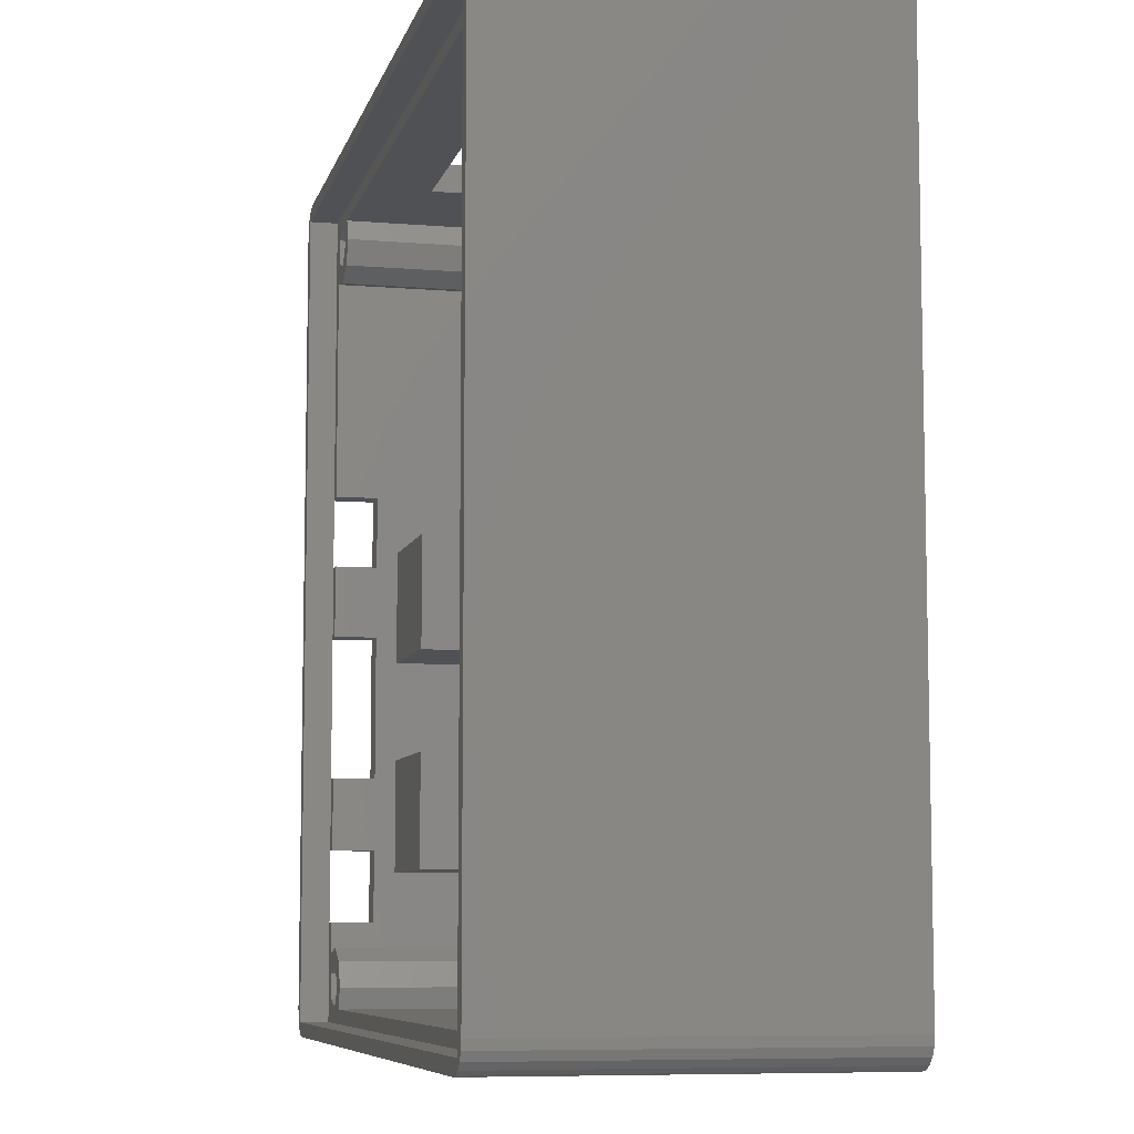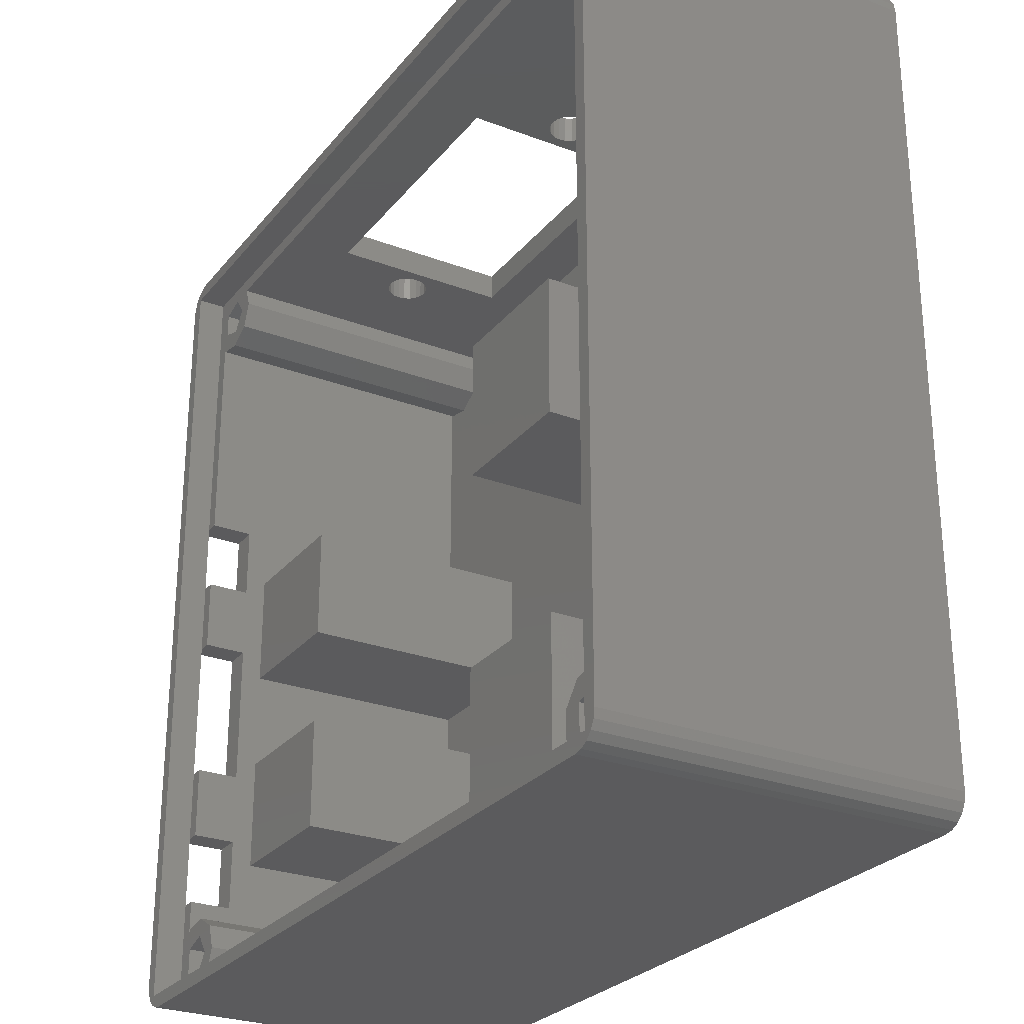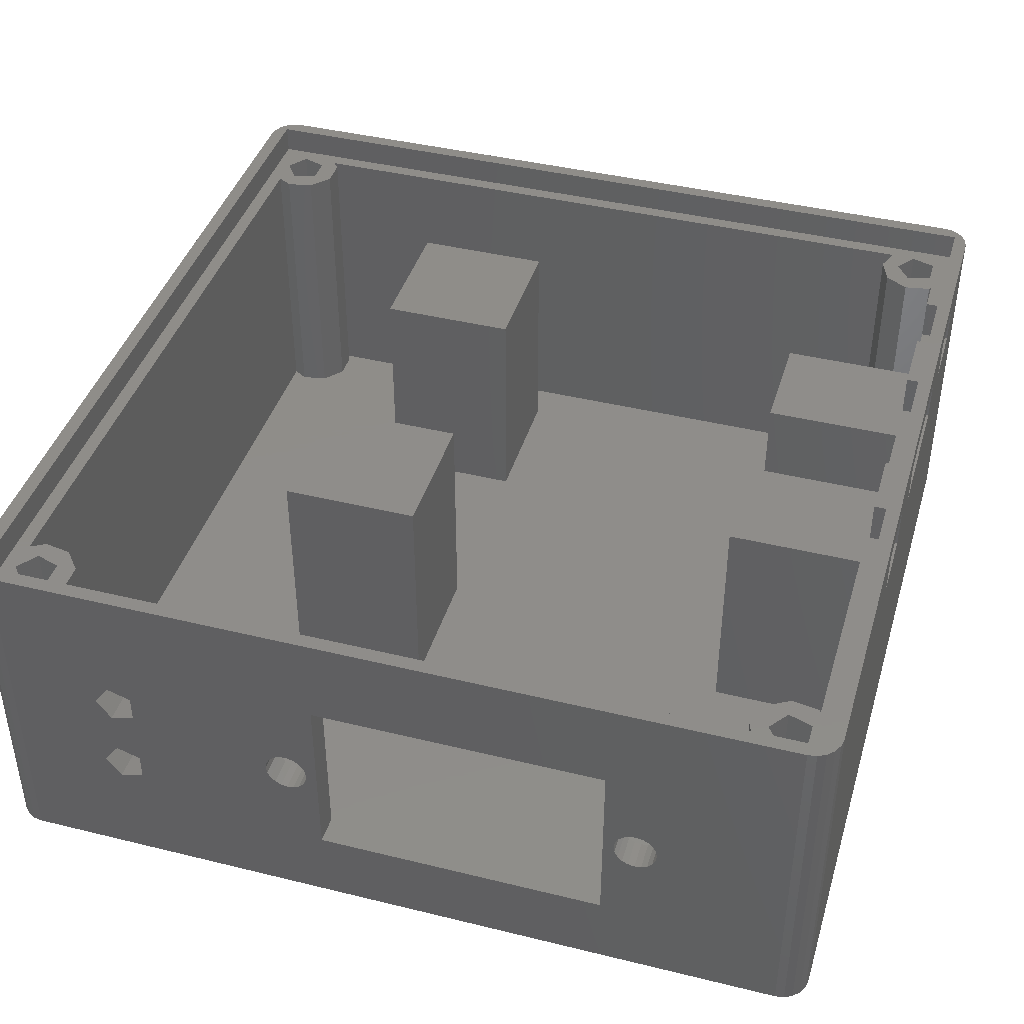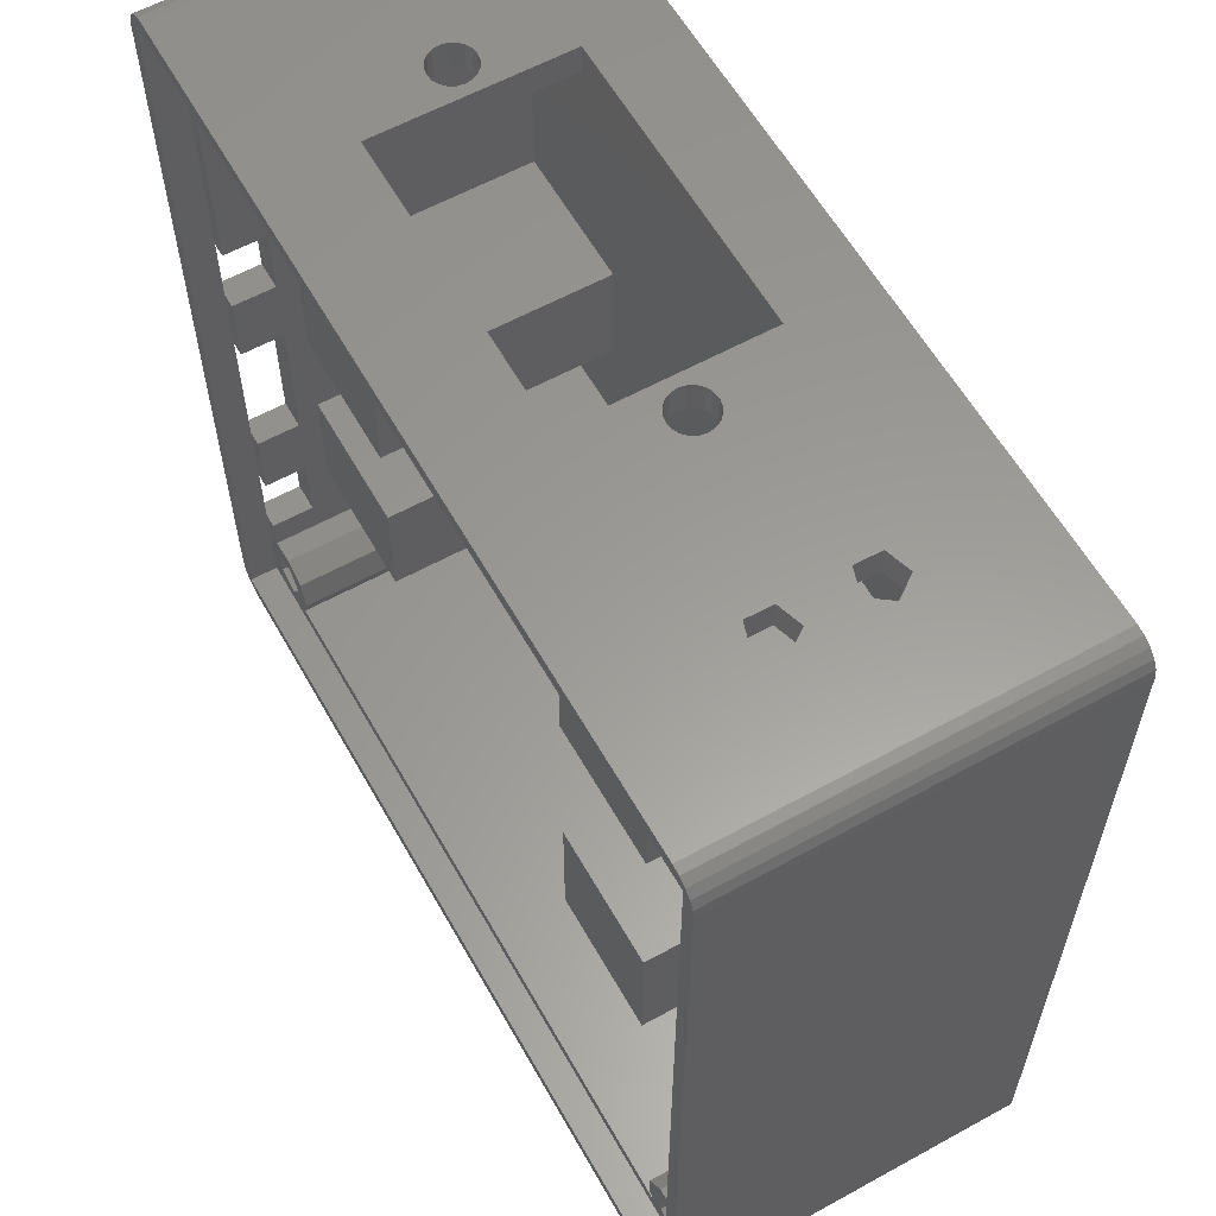
<metadata>
{"format":"stl","ext":"stl","renderer":"f3d","projection":"perspective","resolution":1024,"background":"white","views":[{"elev":-7.7,"azim":76.7,"up":"+Y"},{"elev":-27.1,"azim":59.7,"up":"+Y"},{"elev":41.7,"azim":-163.5,"up":"+Z"},{"elev":59.9,"azim":60.6,"up":"+Y"}]}
</metadata>
<code>
# stl→obj: 318 verts, 664 faces
v 14.75 58 18.5
v 14.75 60 5.5
v 14.75 60 18.5
v 14.75 58 5.5
v 35.25 58 5.5
v 35.25 60 18.5
v 35.25 60 5.5
v 35.25 58 18.5
v 39 58 12
v 38.93 60 12.46
v 39 60 12
v 38.93 58 12.46
v 36.07 58 12.46
v 36 60 12
v 36.07 60 12.46
v 36 58 12
v 37.04 58 13.43
v 37.5 60 13.5
v 37.5 58 13.5
v 37.04 60 13.43
v 37.5 60 10.5
v 37.96 58 10.57
v 37.96 60 10.57
v 37.5 58 10.5
v 38.38 58 10.79
v 38.38 60 10.79
v 38.71 58 12.88
v 38.38 60 13.21
v 38.71 60 12.88
v 38.38 58 13.21
v 36.62 58 13.21
v 36.29 60 12.88
v 36.62 60 13.21
v 36.29 58 12.88
v 36.29 58 11.12
v 36.62 60 10.79
v 36.29 60 11.12
v 36.62 58 10.79
v 37.96 60 13.43
v 37.96 58 13.43
v 36.07 60 11.54
v 36.07 58 11.54
v 38.71 60 11.12
v 38.71 58 11.12
v 38.93 60 11.54
v 38.93 58 11.54
v 37.04 60 10.57
v 37.04 58 10.57
v 14 58 12
v 13.93 60 12.46
v 14 60 12
v 13.93 58 12.46
v 11.07 58 12.46
v 11 60 12
v 11.07 60 12.46
v 11 58 12
v 12.04 58 13.43
v 12.5 60 13.5
v 12.5 58 13.5
v 12.04 60 13.43
v 13.71 58 12.88
v 13.38 60 13.21
v 13.71 60 12.88
v 13.38 58 13.21
v 12.96 60 13.43
v 12.96 58 13.43
v 11.62 58 13.21
v 11.62 60 13.21
v 11.29 60 12.88
v 11.29 58 12.88
v 13.71 58 11.12
v 13.93 60 11.54
v 13.71 60 11.12
v 13.93 58 11.54
v 11.07 60 11.54
v 11.07 58 11.54
v 12.96 60 10.57
v 13.38 58 10.79
v 13.38 60 10.79
v 12.96 58 10.57
v 11.29 58 11.12
v 11.62 60 10.79
v 11.29 60 11.12
v 11.62 58 10.79
v 12.04 60 10.57
v 12.5 58 10.5
v 12.5 60 10.5
v 12.04 58 10.57
v 6.25 3.5 23
v 5.607 5.268 2
v 5.607 5.268 23
v 6.25 3.5 2
v 3.978 6.208 2
v 2.125 5.882 23
v 3.978 6.208 23
v 2.125 5.882 2
v 59 59 25
v 60 58 25
v 59.9 58.62 25
v 60 2 25
v 59.62 59.18 25
v 59 1 25
v 59.18 59.62 25
v 59.9 1.382 25
v 59.62 0.8244 25
v 58.62 59.9 25
v 58 60 25
v 2 60 25
v 1 59 25
v 1.382 59.9 25
v 0.382 59.18 25
v 0.8244 59.62 25
v 59.18 0.382 25
v 58.62 0.09789 25
v 58 0 25
v 2 0 25
v 1 1 25
v 1.382 0.09789 25
v 0.8244 0.382 25
v 0 58 25
v 0.09789 58.62 25
v 0 2 25
v 0.09789 1.382 25
v 0.382 0.8244 25
v 2 5.733 2
v 2 5.733 23
v 5.704 2 23
v 5.704 2 2
v 58 0 0
v 60 2 0
v 59.9 1.382 0
v 60 58 0
v 59.62 0.8244 0
v 58 60 0
v 59.18 0.382 0
v 59.9 58.62 0
v 58.62 0.09789 0
v 59.62 59.18 0
v 59.18 59.62 0
v 58.62 59.9 0
v 2 0 0
v 2 60 0
v 0 2 0
v 1.382 0.09789 0
v 0.8244 0.382 0
v 0 58 0
v 0.382 0.8244 0
v 1.382 59.9 0
v 0.09789 1.382 0
v 0.8244 59.62 0
v 0.382 59.18 0
v 0.09789 58.62 0
v 53.92 2.559 2
v 53.92 4.441 23
v 53.92 4.441 2
v 53.92 2.559 23
v 56.98 6.208 2
v 55.12 5.882 23
v 56.98 6.208 23
v 55.12 5.882 2
v 58 5.618 2
v 58 5.618 23
v 54.39 2 2
v 54.39 2 23
v 6.25 56.5 23
v 5.704 58 2
v 5.704 58 23
v 6.25 56.5 2
v 3.978 53.79 2
v 5.607 54.73 23
v 3.978 53.79 23
v 5.607 54.73 2
v 2.125 54.12 2
v 2 54.27 23
v 2 54.27 2
v 2.125 54.12 23
v 53.92 55.56 2
v 53.92 57.44 23
v 53.92 57.44 2
v 53.92 55.56 23
v 54.39 58 23
v 54.39 58 2
v 56.98 53.79 2
v 58 54.38 23
v 56.98 53.79 23
v 58 54.38 2
v 55.12 54.12 2
v 55.12 54.12 23
v 5 3.5 2
v 3.964 4.927 23
v 3.964 4.927 2
v 5 3.5 23
v 2.286 2.618 23
v 2.286 4.382 2
v 2.286 4.382 23
v 2.286 2.618 2
v 3.964 2.073 2
v 3.964 2.073 23
v 56.96 4.927 2
v 56.96 2.073 2
v 58 3.5 2
v 55.29 4.382 2
v 55.29 2.618 2
v 3.964 57.93 2
v 3.964 55.07 2
v 5 56.5 2
v 2.286 57.38 2
v 2.286 55.62 2
v 56.96 57.93 2
v 56.96 55.07 2
v 58 56.5 2
v 55.29 57.38 2
v 55.29 55.62 2
v 12 11.5 2
v 2 11.5 2
v 2 26.5 2
v 12 19.5 2
v 12 26.5 2
v 2 19.5 2
v 35 29 2
v 45 15 2
v 45 29 2
v 35 15 2
v 35 39 2
v 45 39 2
v 12 34.5 2
v 45 5 2
v 35 5 2
v 2 34.5 2
v 56.96 4.927 23
v 58 3.5 23
v 55.29 2.618 23
v 55.29 4.382 23
v 56.96 2.073 23
v 3.964 57.93 23
v 5 56.5 23
v 2.286 55.62 23
v 2.286 57.38 23
v 3.964 55.07 23
v 56.96 57.93 23
v 58 56.5 23
v 55.29 55.62 23
v 55.29 57.38 23
v 56.96 55.07 23
v 0 38.48 20
v 0 33.4 20
v 0 28.32 20
v 0 33.4 23
v 0 18.16 20
v 0 13.08 20
v 0 18.16 23
v 0 8 20
v 0 38.48 23
v 0 28.32 23
v 0 13.08 23
v 0 8 23
v 49.62 60 16.15
v 50.46 60 16.43
v 50.98 60 15.71
v 51.5 60 15
v 48.79 60 14.12
v 48.79 60 9.882
v 48.79 60 8.118
v 50.46 60 13.57
v 50.46 60 10.43
v 51.5 60 9
v 50.46 60 7.573
v 48.79 60 15.88
v 2 8 23
v 2 8 20
v 2 18.16 23
v 2 13.08 23
v 2 18.16 20
v 2 33.4 23
v 2 28.32 23
v 2 33.4 20
v 2 34.5 18.5
v 2 38.48 20
v 2 28.32 20
v 2 26.5 18.5
v 2 19.5 18.5
v 2 13.08 20
v 2 11.5 18.5
v 2 38.48 23
v 49.79 58 16.21
v 50.46 58 16.43
v 48.79 58 15.88
v 50.46 58 13.57
v 48.79 58 9.882
v 50.46 58 10.43
v 48.79 58 8.118
v 50.88 58 15.86
v 51.5 58 15
v 48.79 58 14.12
v 51.5 58 9
v 50.46 58 7.573
v 12 11.5 18.5
v 12 19.5 18.5
v 12 26.5 18.5
v 12 34.5 18.5
v 35 15 18.5
v 35 5 18.5
v 45 5 18.5
v 45 15 18.5
v 35 39 18.5
v 35 29 18.5
v 45 29 18.5
v 45 39 18.5
v 1 38.48 23
v 1 59 23
v 1 33.4 23
v 1 28.32 23
v 1 18.16 23
v 1 13.08 23
v 1 8 23
v 1 1 23
v 59 1 23
v 59 59 23
f 1 2 3
f 2 1 4
f 5 6 7
f 6 5 8
f 2 5 7
f 5 2 4
f 1 6 8
f 6 1 3
f 9 10 11
f 10 9 12
f 13 14 15
f 14 13 16
f 17 18 19
f 18 17 20
f 21 22 23
f 22 21 24
f 23 25 26
f 25 23 22
f 27 28 29
f 28 27 30
f 12 29 10
f 29 12 27
f 31 32 33
f 32 31 34
f 34 15 32
f 15 34 13
f 31 20 17
f 20 31 33
f 35 36 37
f 36 35 38
f 19 39 40
f 39 19 18
f 40 28 30
f 28 40 39
f 16 41 14
f 41 16 42
f 25 43 26
f 43 25 44
f 44 45 43
f 45 44 46
f 46 11 45
f 11 46 9
f 47 24 21
f 24 47 48
f 42 37 41
f 37 42 35
f 36 48 47
f 48 36 38
f 49 50 51
f 50 49 52
f 53 54 55
f 54 53 56
f 57 58 59
f 58 57 60
f 61 62 63
f 62 61 64
f 52 63 50
f 63 52 61
f 59 65 66
f 65 59 58
f 67 60 57
f 60 67 68
f 67 69 68
f 69 67 70
f 66 62 64
f 62 66 65
f 70 55 69
f 55 70 53
f 71 72 73
f 72 71 74
f 56 75 54
f 75 56 76
f 77 78 79
f 78 77 80
f 78 73 79
f 73 78 71
f 74 51 72
f 51 74 49
f 81 82 83
f 82 81 84
f 76 83 75
f 83 76 81
f 85 86 87
f 86 85 88
f 87 80 77
f 80 87 86
f 82 88 85
f 88 82 84
f 89 90 91
f 90 89 92
f 93 94 95
f 94 93 96
f 90 95 91
f 95 90 93
f 97 98 99
f 98 97 100
f 97 99 101
f 102 100 97
f 97 101 103
f 100 102 104
f 104 102 105
f 106 97 103
f 107 97 106
f 108 97 107
f 109 108 110
f 108 109 97
f 111 109 112
f 112 109 110
f 105 102 113
f 102 114 113
f 102 115 114
f 102 116 115
f 117 116 102
f 116 117 118
f 117 119 118
f 109 120 117
f 121 109 111
f 122 117 120
f 109 121 120
f 123 117 122
f 117 124 119
f 117 123 124
f 125 94 96
f 94 125 126
f 127 92 89
f 92 127 128
f 129 130 131
f 130 129 132
f 129 131 133
f 134 132 129
f 129 133 135
f 132 134 136
f 129 135 137
f 136 134 138
f 138 134 139
f 139 134 140
f 141 134 129
f 141 142 134
f 143 141 144
f 141 143 142
f 143 144 145
f 146 142 143
f 143 145 147
f 142 146 148
f 143 147 149
f 148 146 150
f 150 146 151
f 151 146 152
f 153 154 155
f 154 153 156
f 157 158 159
f 158 157 160
f 161 159 162
f 159 161 157
f 155 158 160
f 158 155 154
f 163 156 153
f 156 163 164
f 165 166 167
f 166 165 168
f 169 170 171
f 170 169 172
f 173 174 175
f 174 173 176
f 173 171 176
f 171 173 169
f 170 168 165
f 168 170 172
f 177 178 179
f 178 177 180
f 179 181 182
f 181 179 178
f 183 184 185
f 184 183 186
f 187 180 177
f 180 187 188
f 187 185 188
f 185 187 183
f 189 190 191
f 190 189 192
f 193 194 195
f 194 193 196
f 194 190 195
f 190 194 191
f 197 193 198
f 193 197 196
f 191 197 189
f 194 197 191
f 197 194 196
f 199 200 201
f 202 200 199
f 200 202 203
f 204 205 206
f 207 205 204
f 205 207 208
f 209 210 211
f 212 210 209
f 210 212 213
f 214 90 92
f 214 93 90
f 215 93 214
f 93 215 96
f 96 215 125
f 216 217 218
f 217 216 219
f 220 221 222
f 221 220 223
f 224 177 179
f 177 222 155
f 177 225 222
f 177 224 225
f 166 179 182
f 226 220 224
f 217 220 218
f 220 226 218
f 179 168 224
f 172 224 168
f 179 166 168
f 183 161 186
f 183 157 161
f 187 157 183
f 187 160 157
f 177 160 187
f 160 177 155
f 221 155 222
f 227 155 221
f 155 227 153
f 227 163 153
f 228 163 227
f 220 217 223
f 214 223 217
f 223 214 228
f 92 228 214
f 128 228 92
f 228 128 163
f 224 172 226
f 169 226 172
f 229 169 173
f 229 173 175
f 169 229 226
f 197 192 189
f 192 197 198
f 201 230 199
f 230 201 231
f 232 202 233
f 202 232 203
f 202 230 233
f 230 202 199
f 200 232 234
f 232 200 203
f 200 231 201
f 231 200 234
f 206 235 204
f 235 206 236
f 237 207 238
f 207 237 208
f 207 235 238
f 235 207 204
f 205 237 239
f 237 205 208
f 205 236 206
f 236 205 239
f 211 240 209
f 240 211 241
f 242 212 243
f 212 242 213
f 212 240 243
f 240 212 209
f 210 242 244
f 242 210 213
f 210 241 211
f 241 210 244
f 139 106 103
f 106 139 140
f 141 115 116
f 115 141 129
f 146 245 120
f 146 246 245
f 246 247 248
f 146 247 246
f 143 247 146
f 249 250 251
f 247 143 249
f 249 143 250
f 122 252 143
f 250 143 252
f 253 120 245
f 248 120 253
f 254 248 247
f 254 120 248
f 122 254 251
f 255 251 250
f 122 251 255
f 122 255 256
f 254 122 120
f 252 122 256
f 149 122 143
f 122 149 123
f 150 111 112
f 111 150 151
f 140 107 106
f 107 140 134
f 100 132 98
f 132 100 130
f 104 130 100
f 130 104 131
f 145 124 147
f 124 145 119
f 147 123 149
f 123 147 124
f 146 121 152
f 121 146 120
f 152 111 151
f 111 152 121
f 3 65 58
f 3 62 65
f 3 63 62
f 3 50 63
f 3 51 50
f 77 2 87
f 79 2 77
f 73 2 79
f 72 2 73
f 51 2 72
f 2 51 3
f 107 6 108
f 257 107 258
f 107 259 258
f 107 260 259
f 6 39 18
f 261 28 39
f 261 29 28
f 261 10 29
f 11 261 262
f 261 11 10
f 11 262 45
f 263 45 262
f 45 263 43
f 43 263 26
f 262 264 265
f 260 265 264
f 134 260 107
f 260 266 265
f 142 7 134
f 263 134 7
f 266 134 267
f 260 134 266
f 3 108 6
f 60 3 58
f 68 3 60
f 3 68 108
f 69 108 68
f 55 108 69
f 54 108 55
f 142 54 75
f 142 75 83
f 2 85 87
f 2 82 85
f 142 82 2
f 82 142 83
f 54 142 108
f 7 142 2
f 268 107 257
f 107 268 6
f 39 268 261
f 262 261 264
f 39 6 268
f 20 6 18
f 33 6 20
f 32 6 33
f 15 6 32
f 14 6 15
f 7 26 263
f 26 7 23
f 23 7 21
f 134 263 267
f 14 7 6
f 41 7 14
f 37 7 41
f 36 7 37
f 47 7 36
f 21 7 47
f 145 118 119
f 118 145 144
f 144 116 118
f 116 144 141
f 113 133 105
f 133 113 135
f 101 139 103
f 139 101 138
f 142 110 108
f 110 142 148
f 129 114 115
f 114 129 137
f 137 113 114
f 113 137 135
f 99 138 101
f 138 99 136
f 105 131 104
f 131 105 133
f 148 112 110
f 112 148 150
f 98 136 99
f 136 98 132
f 269 126 270
f 271 272 273
f 274 275 276
f 276 277 278
f 279 276 275
f 276 279 277
f 279 280 277
f 280 281 216
f 273 280 279
f 280 273 281
f 282 273 272
f 273 282 281
f 282 283 281
f 270 283 282
f 125 283 270
f 125 270 126
f 283 125 215
f 278 174 284
f 174 278 175
f 229 278 277
f 278 229 175
f 216 281 219
f 161 184 186
f 184 161 162
f 163 127 164
f 127 163 128
f 181 285 286
f 181 287 285
f 30 287 8
f 27 287 30
f 40 8 19
f 8 17 19
f 8 31 17
f 8 34 31
f 8 13 34
f 8 16 13
f 288 289 290
f 22 291 289
f 5 24 48
f 22 5 291
f 182 291 5
f 38 5 48
f 35 5 38
f 42 5 35
f 16 5 42
f 5 16 8
f 8 167 1
f 67 1 167
f 1 57 59
f 1 67 57
f 167 70 67
f 167 53 70
f 167 56 53
f 166 56 167
f 88 4 86
f 84 4 88
f 166 84 81
f 4 166 5
f 84 166 4
f 76 166 81
f 56 166 76
f 167 8 181
f 287 181 8
f 292 181 286
f 293 181 292
f 30 8 40
f 12 287 27
f 287 12 294
f 9 294 12
f 294 9 289
f 289 9 46
f 289 46 44
f 289 44 25
f 289 25 22
f 5 22 24
f 294 289 288
f 290 293 288
f 295 293 290
f 182 293 295
f 293 182 181
f 296 182 295
f 291 182 296
f 182 5 166
f 66 1 59
f 64 1 66
f 61 1 64
f 52 1 61
f 49 1 52
f 49 4 1
f 74 4 49
f 71 4 74
f 78 4 71
f 80 4 78
f 4 80 86
f 295 265 266
f 265 295 290
f 289 265 290
f 265 289 262
f 289 263 262
f 263 289 291
f 263 296 267
f 296 263 291
f 296 266 267
f 266 296 295
f 292 258 259
f 258 292 286
f 293 259 260
f 259 293 292
f 287 261 268
f 261 287 294
f 287 257 285
f 257 287 268
f 285 258 286
f 258 285 257
f 288 260 264
f 260 288 293
f 261 288 264
f 288 261 294
f 281 297 298
f 297 281 283
f 297 217 298
f 217 297 214
f 215 297 283
f 297 215 214
f 217 281 298
f 281 217 219
f 277 299 300
f 299 277 280
f 299 226 300
f 226 299 218
f 216 299 280
f 299 216 218
f 226 277 300
f 277 226 229
f 228 301 223
f 301 228 302
f 301 303 304
f 303 301 302
f 303 221 304
f 221 303 227
f 221 301 304
f 301 221 223
f 228 303 302
f 303 228 227
f 220 305 224
f 305 220 306
f 305 307 308
f 307 305 306
f 307 225 308
f 225 307 222
f 220 307 306
f 307 220 222
f 225 305 308
f 305 225 224
f 109 309 310
f 109 311 309
f 109 312 311
f 117 312 109
f 312 117 313
f 313 117 314
f 314 117 315
f 315 117 316
f 317 97 318
f 97 317 102
f 310 97 109
f 97 310 318
f 269 315 126
f 192 89 91
f 156 232 154
f 232 156 164
f 180 242 178
f 242 180 188
f 236 165 167
f 190 91 95
f 91 190 192
f 94 190 95
f 126 195 94
f 190 94 195
f 239 170 236
f 170 239 171
f 176 239 237
f 239 176 171
f 230 162 159
f 162 230 231
f 158 230 159
f 154 233 158
f 230 158 233
f 244 184 241
f 184 244 185
f 188 244 242
f 244 188 185
f 184 318 241
f 318 240 241
f 181 240 318
f 178 243 181
f 243 178 242
f 240 181 243
f 318 167 181
f 165 236 170
f 167 235 236
f 310 237 238
f 237 174 176
f 310 167 318
f 310 235 167
f 310 238 235
f 237 310 174
f 309 174 310
f 174 309 284
f 318 184 317
f 162 317 184
f 231 317 162
f 234 317 231
f 164 234 232
f 154 232 233
f 234 164 317
f 127 317 164
f 89 192 127
f 198 127 192
f 316 195 126
f 316 126 315
f 127 316 317
f 198 316 127
f 193 316 198
f 195 316 193
f 256 314 315
f 314 256 255
f 313 272 271
f 272 313 314
f 311 275 274
f 275 311 312
f 248 309 311
f 309 248 253
f 251 312 313
f 312 251 254
f 317 117 102
f 117 317 316
f 250 270 282
f 270 250 252
f 245 276 278
f 276 245 246
f 247 273 279
f 273 247 249
f 270 315 269
f 252 315 270
f 315 252 256
f 247 312 254
f 279 312 247
f 312 279 275
f 273 313 271
f 249 313 273
f 313 249 251
f 245 309 253
f 278 309 245
f 309 278 284
f 276 311 274
f 246 311 276
f 311 246 248
f 250 314 255
f 282 314 250
f 314 282 272

</code>
